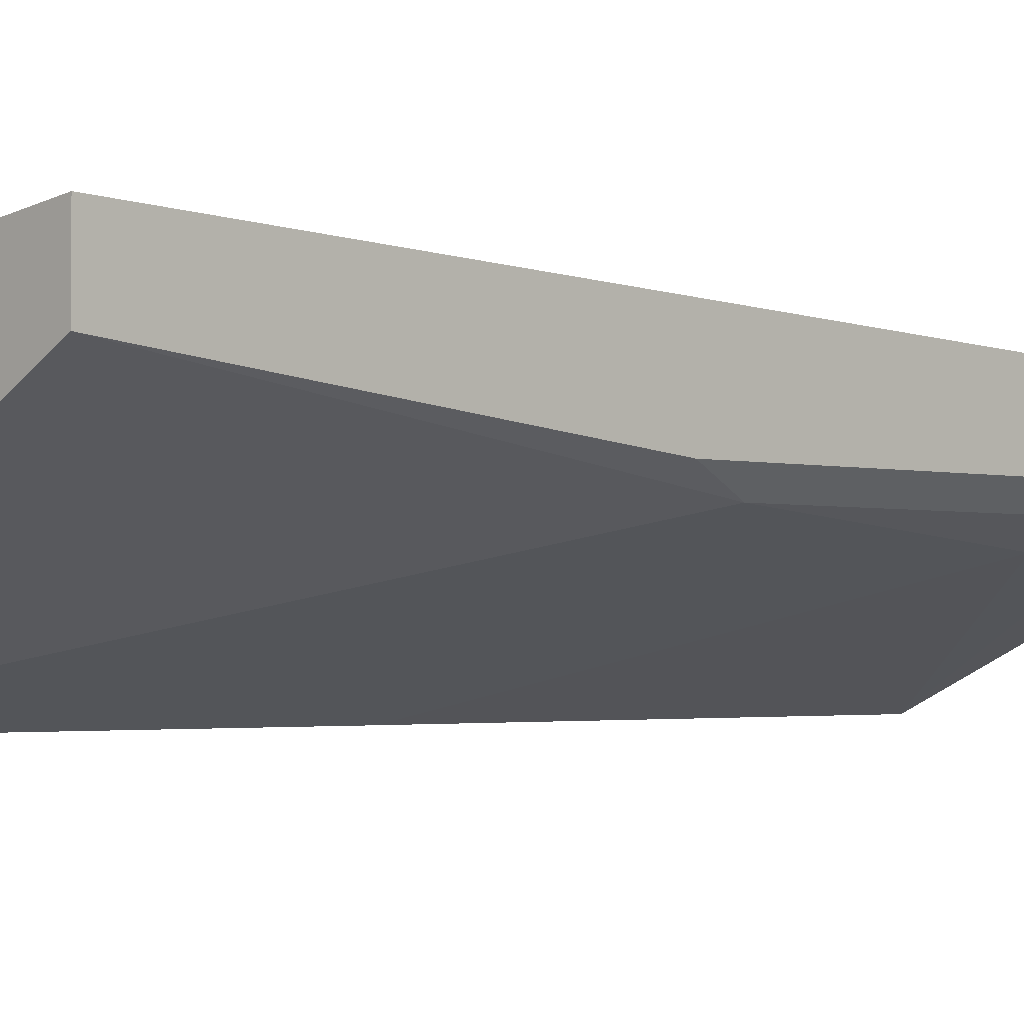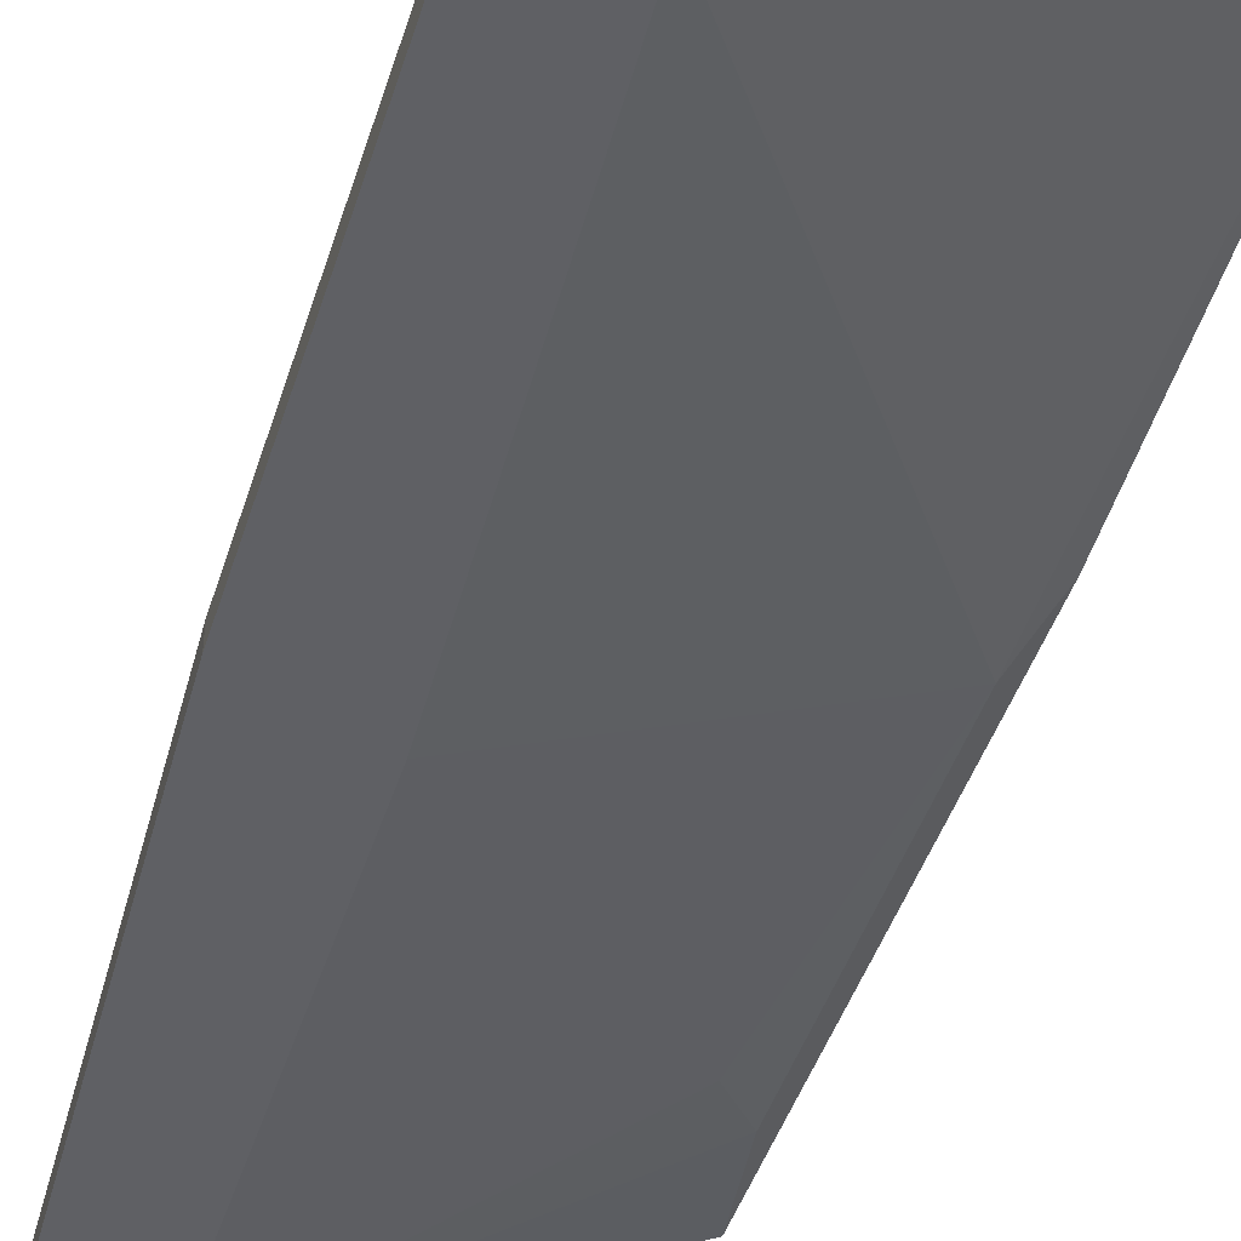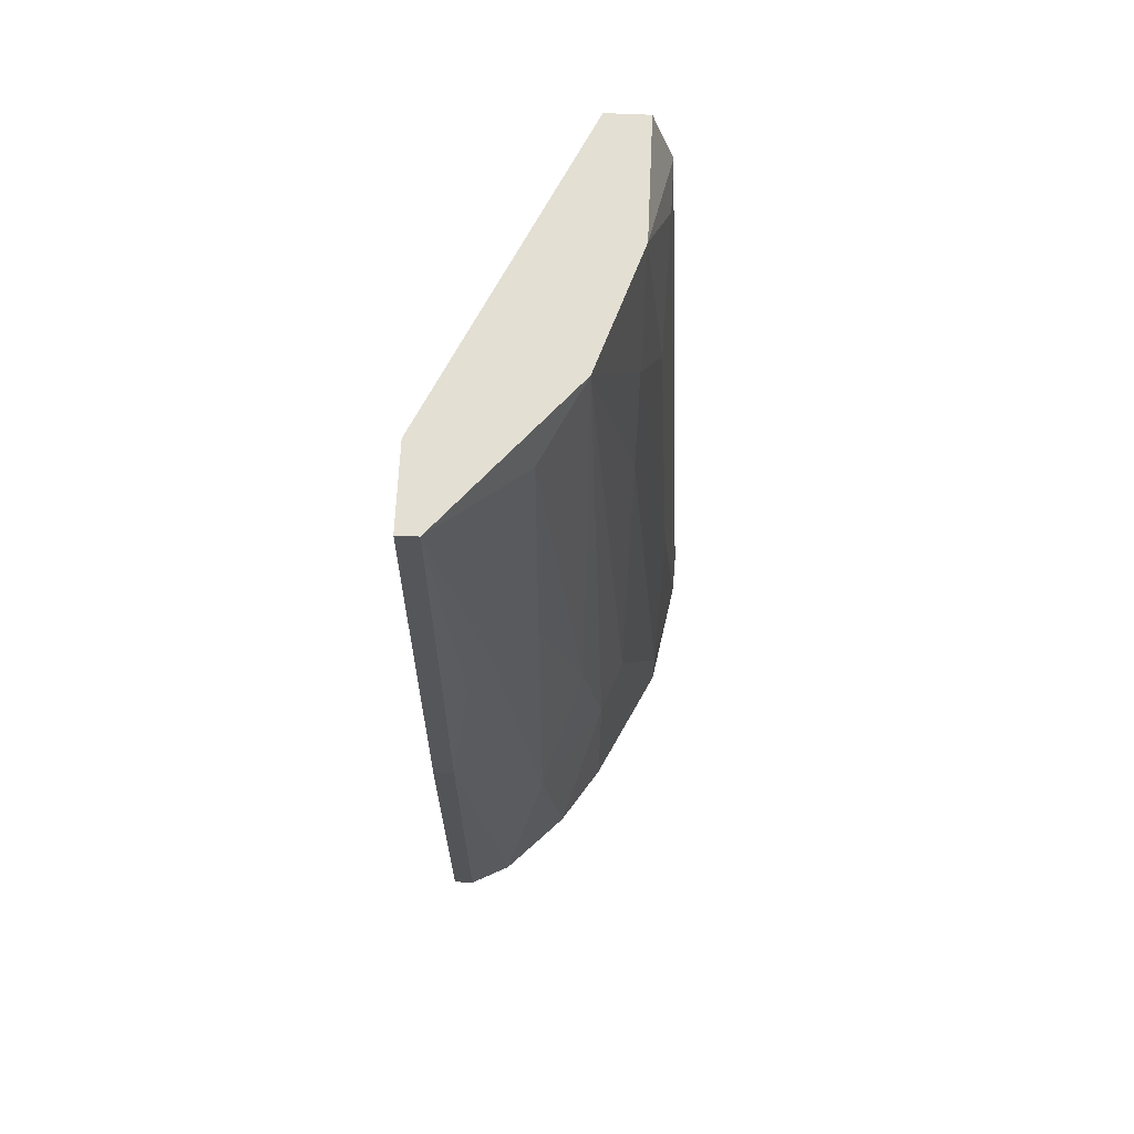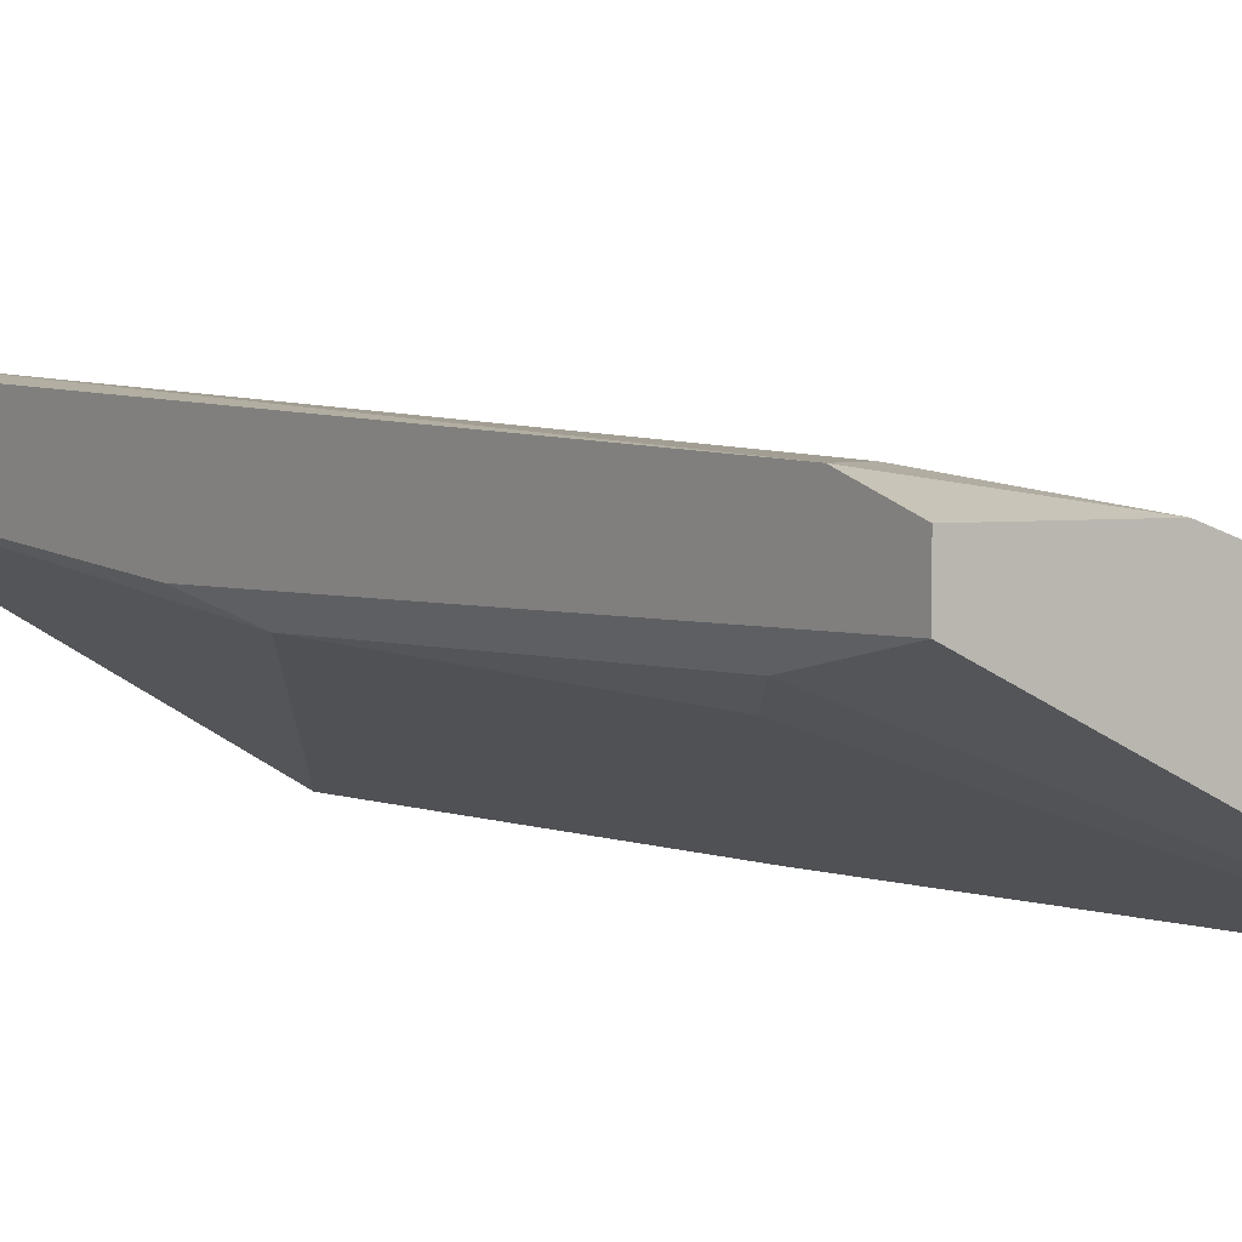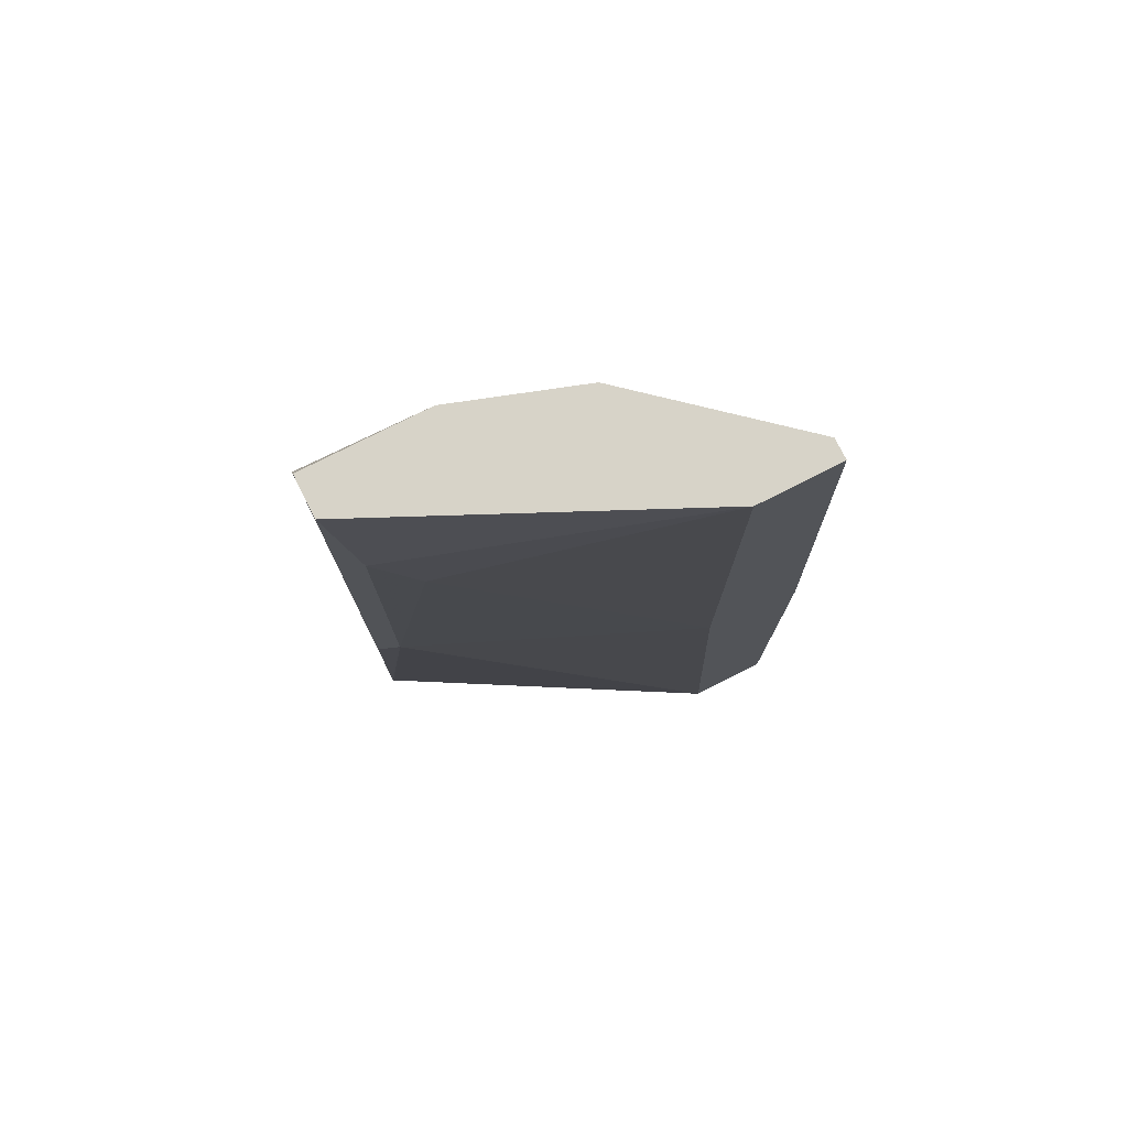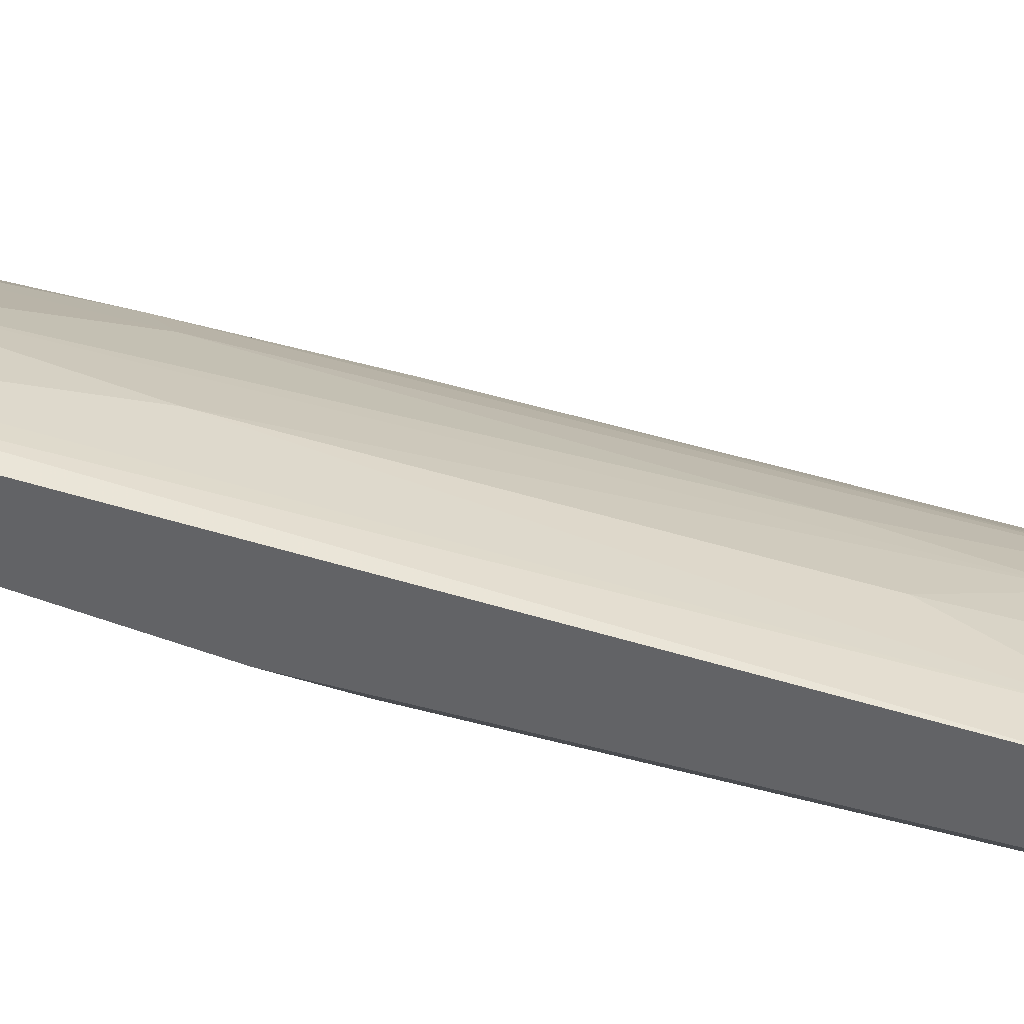
<metadata>
{"format":"obj","ext":"obj","renderer":"f3d","projection":"perspective","resolution":1024,"background":"white","views":[{"elev":-2.1,"azim":-135.3,"up":"+Y"},{"elev":-43.7,"azim":163.2,"up":"+Y"},{"elev":67.0,"azim":92.6,"up":"+Z"},{"elev":3.0,"azim":-35.2,"up":"+Y"},{"elev":77.2,"azim":-26.8,"up":"+Z"},{"elev":36.1,"azim":-69.8,"up":"+Y"}]}
</metadata>
<code>
v 0.1074 0.09022 -0.06602
v 0.1074 0.09022 -0.08779
v 0.1074 0.08918 -0.06602
v 0.1074 0.08918 -0.08779
v 0.1022 0.09436 -0.04116
v 0.1022 0.08918 -0.06395
v 0.1022 0.08918 -0.03908
v 0.09806 0.09851 -0.07432
v 0.1064 0.09229 -0.08779
v 0.1064 0.09022 -0.03908
v 0.1064 0.08918 -0.03908
v 0.1064 0.09125 -0.05671
v 0.0991 0.09643 -0.03908
v 0.1001 0.09747 -0.08779
v 0.1001 0.09747 -0.07639
v 0.08667 0.1016 -0.08779
v 0.08667 0.09851 -0.08779
v 0.08667 0.09851 -0.03908
v 0.08667 0.09643 -0.06706
v 0.08667 0.09643 -0.03908
v 0.08667 0.09954 -0.04219
v 0.1032 0.09436 -0.05671
v 0.1032 0.08918 -0.08779
v 0.1032 0.0954 -0.08779
v 0.1012 0.09643 -0.0681
v 0.08977 0.09436 -0.04841
v 0.1043 0.09436 -0.07742
v 0.1053 0.09229 -0.05463
v 0.09392 0.1006 -0.08779
v 0.09392 0.1006 -0.08468
v 0.09185 0.1006 -0.07121
v 0.09185 0.09954 -0.05048
v 0.09496 0.09851 -0.04634
v 0.0877 0.1016 -0.08364
v 0.0877 0.0954 -0.06395
v 0.0877 0.0954 -0.04531
v 0.09599 0.09851 -0.0536
v 0.08874 0.1016 -0.08571
v 0.08874 0.09954 -0.04323
v 0.09288 0.09851 -0.03908
f 5 22 25
f 13 20 7
f 23 3 7
f 14 23 17
f 17 23 35
f 17 20 21
f 3 1 10
f 13 7 10
f 23 14 9
f 14 17 16
f 21 34 16
f 17 21 16
f 1 3 4
f 3 23 4
f 23 9 4
f 26 35 6
f 23 7 6
f 35 23 6
f 7 26 6
f 20 13 40
f 13 10 5
f 7 3 11
f 3 10 11
f 10 7 11
f 20 17 19
f 35 20 19
f 17 35 19
f 14 16 29
f 13 15 8
f 15 14 8
f 30 37 8
f 37 13 8
f 14 29 8
f 29 30 8
f 5 10 28
f 9 14 24
f 27 9 24
f 14 15 24
f 15 27 24
f 34 21 39
f 21 40 39
f 40 32 39
f 32 31 39
f 7 20 36
f 20 35 36
f 26 7 36
f 35 26 36
f 21 20 18
f 20 40 18
f 40 21 18
f 40 13 33
f 32 40 33
f 37 30 33
f 13 37 33
f 30 31 33
f 31 32 33
f 28 27 22
f 5 28 22
f 9 1 2
f 1 4 2
f 4 9 2
f 10 1 12
f 1 9 12
f 9 27 12
f 28 10 12
f 27 28 12
f 16 34 38
f 30 29 38
f 29 16 38
f 31 30 38
f 34 39 38
f 39 31 38
f 15 13 25
f 27 15 25
f 13 5 25
f 22 27 25

</code>
